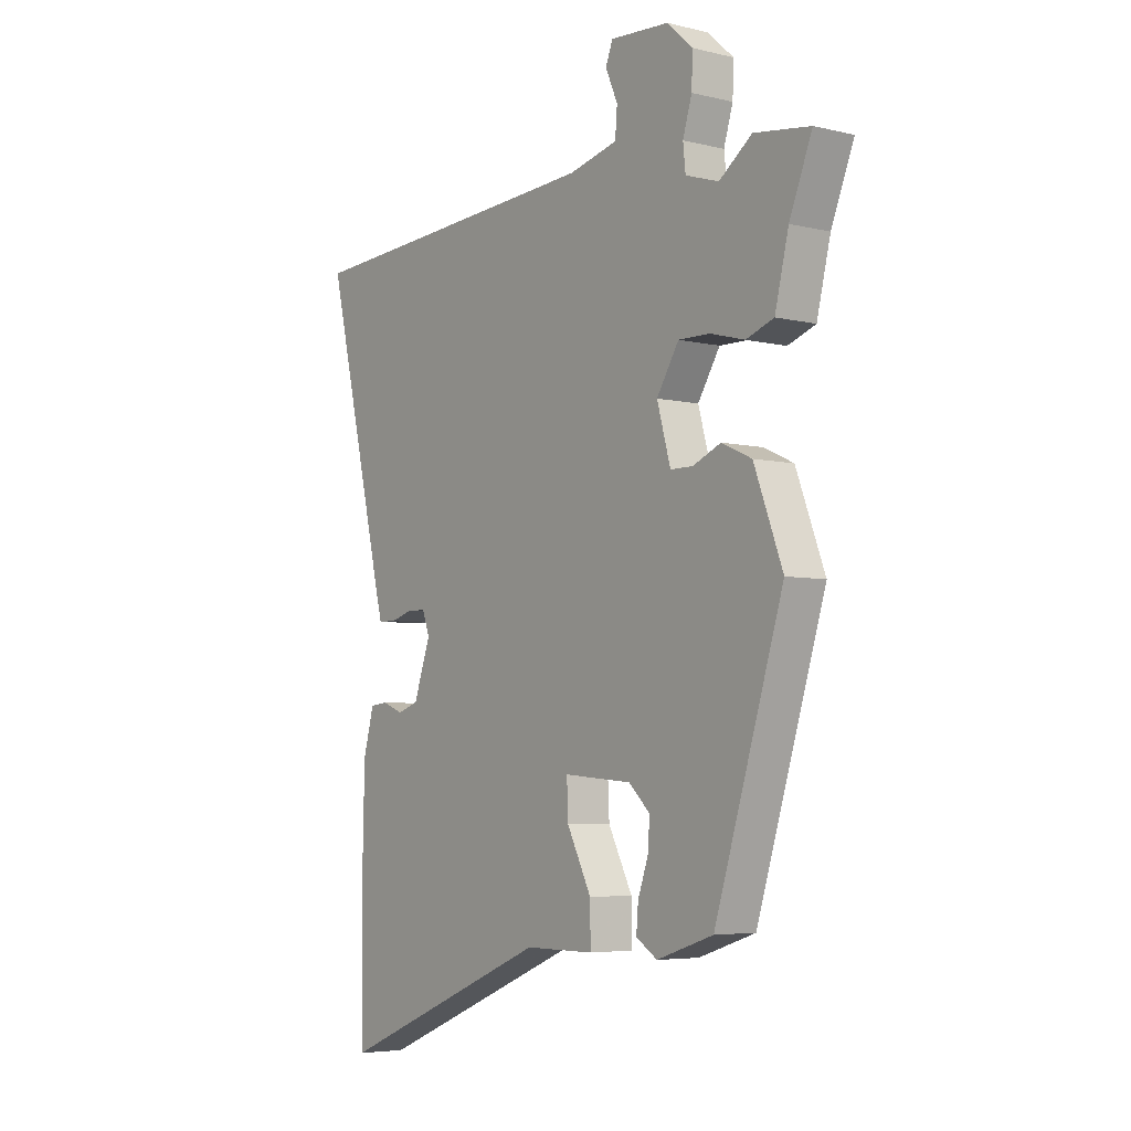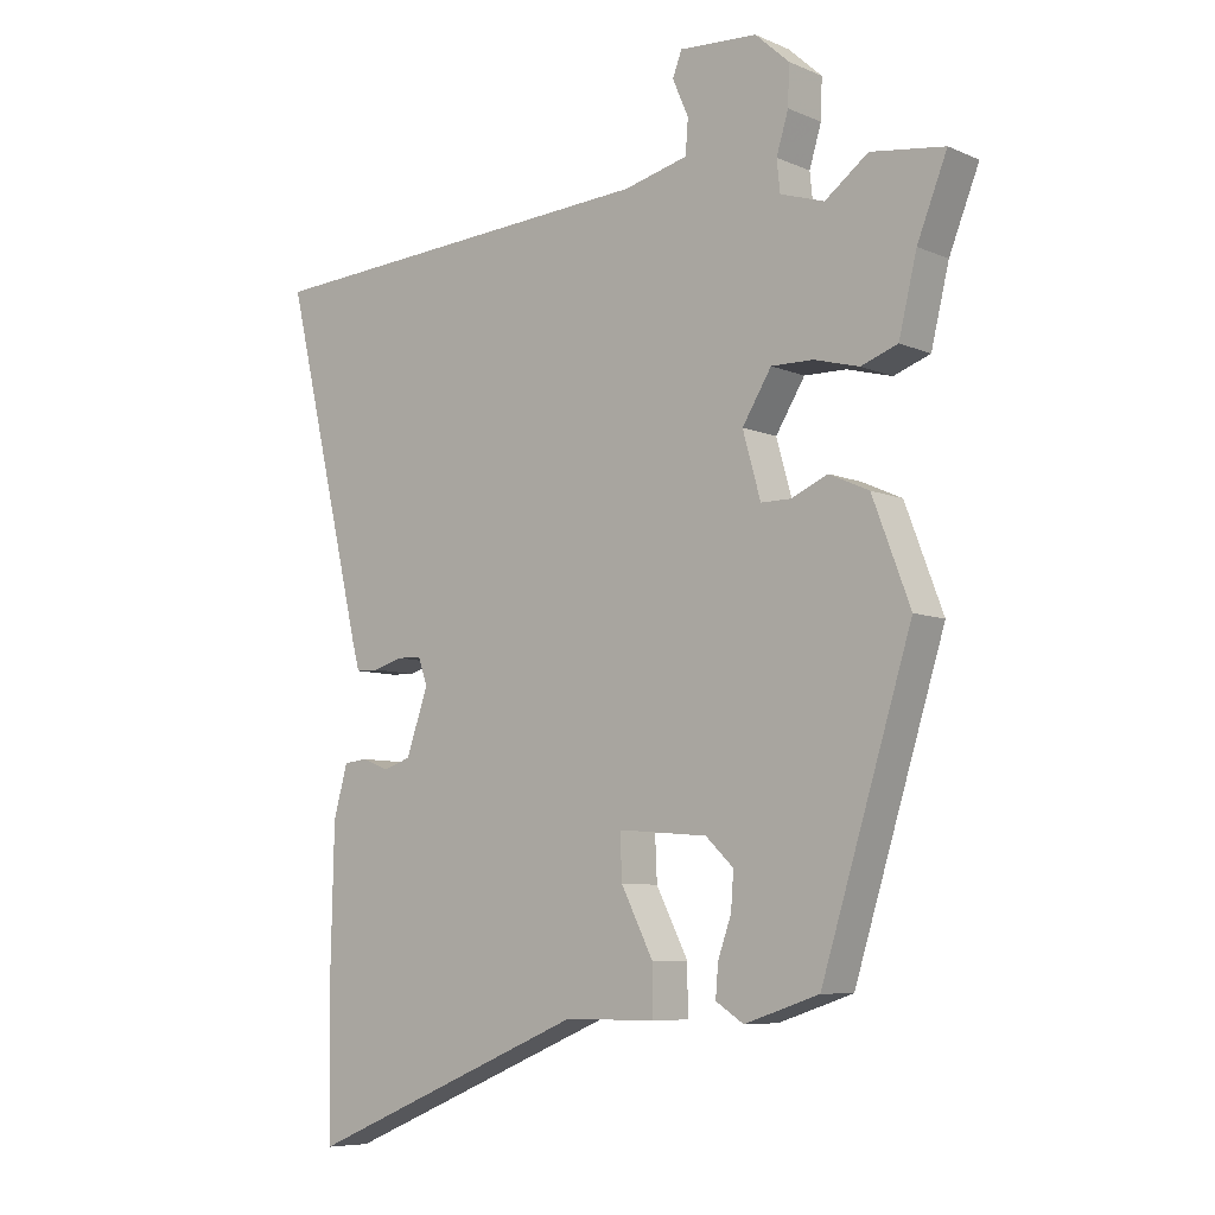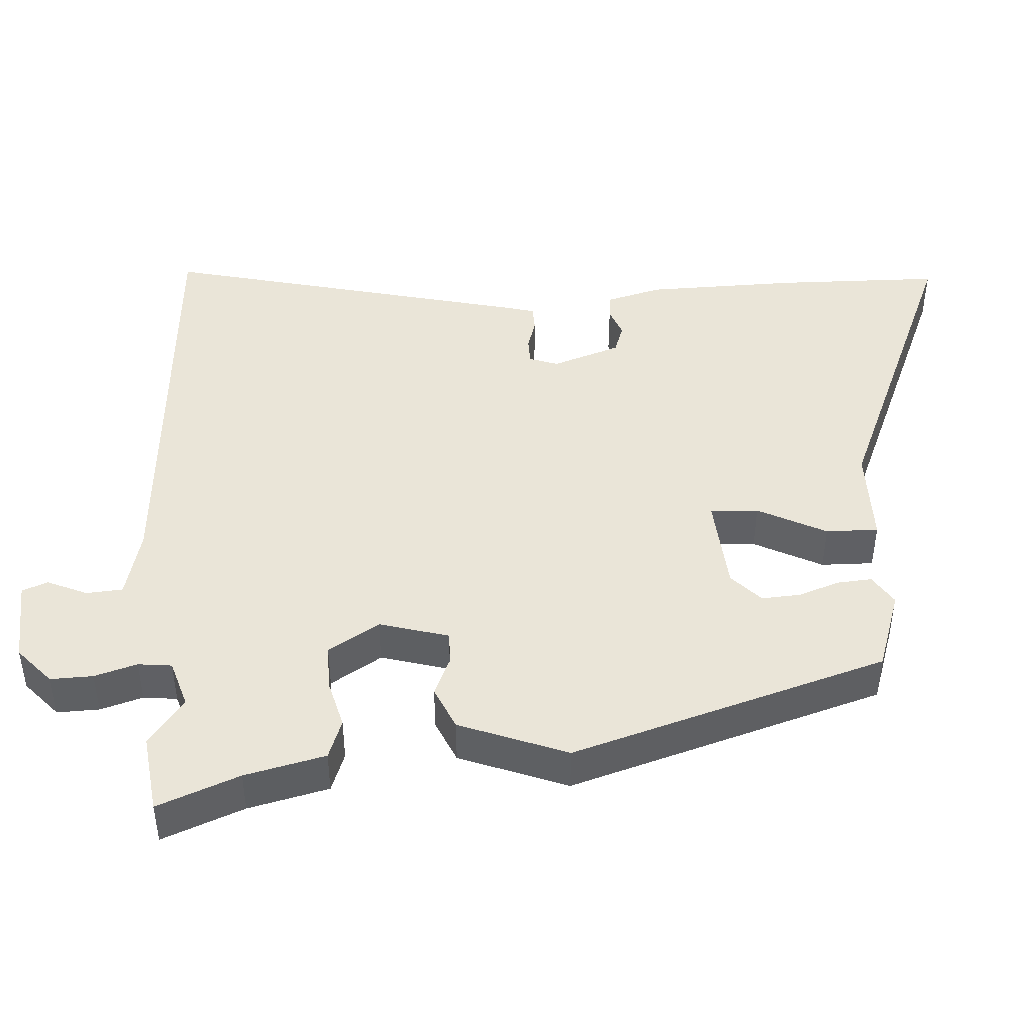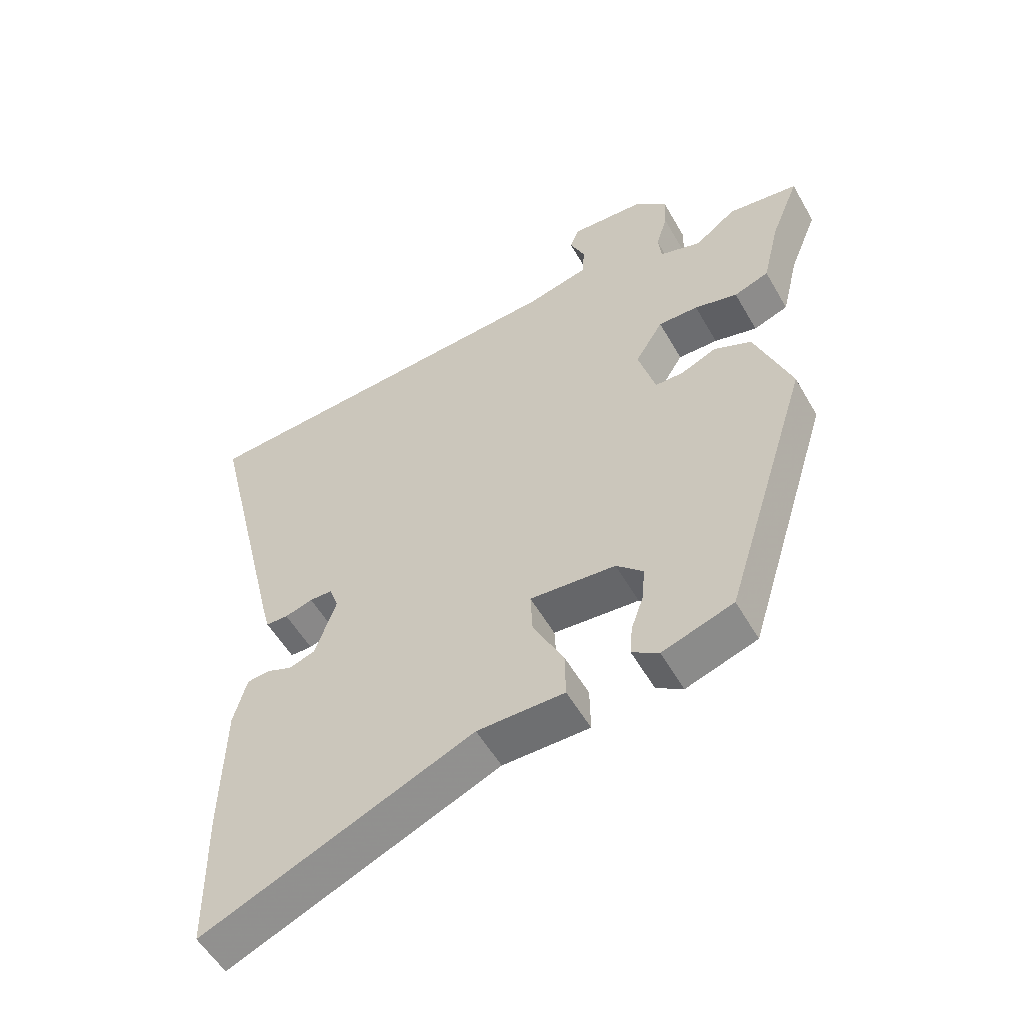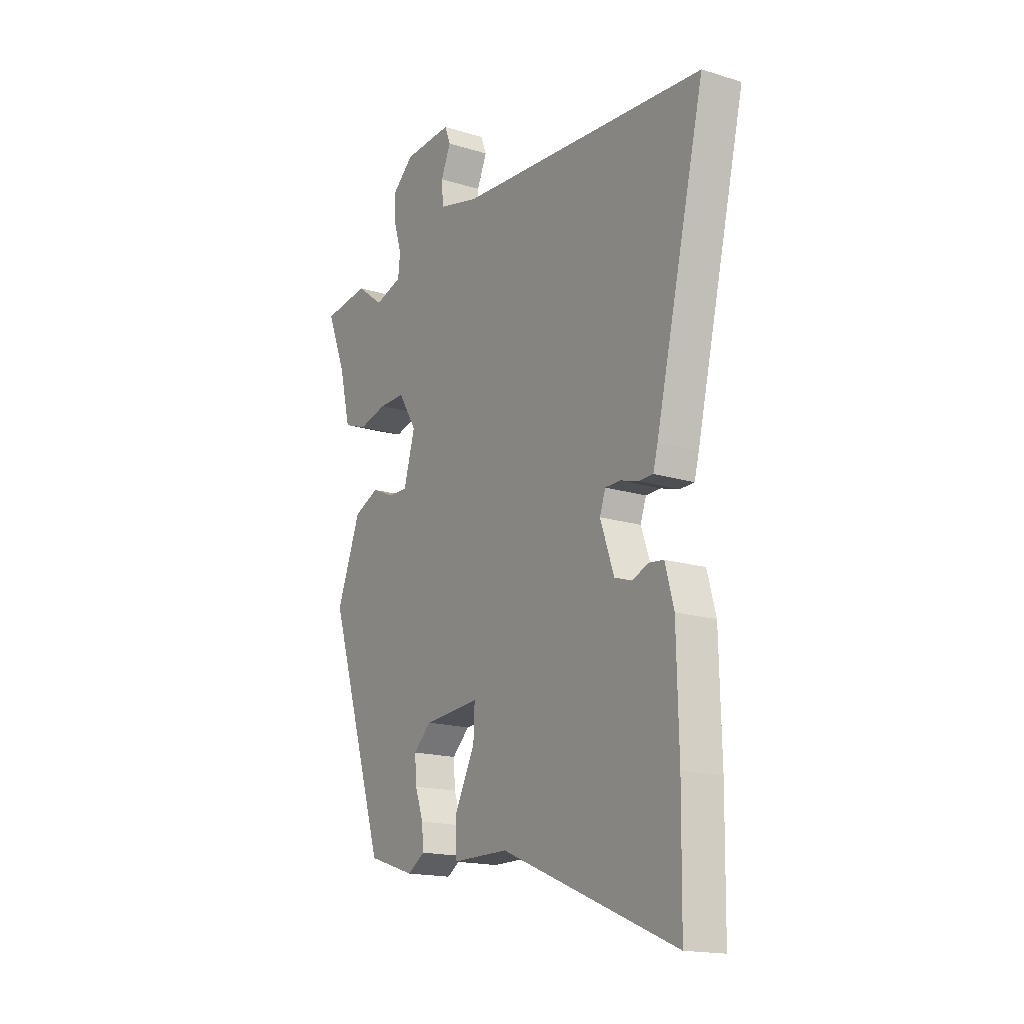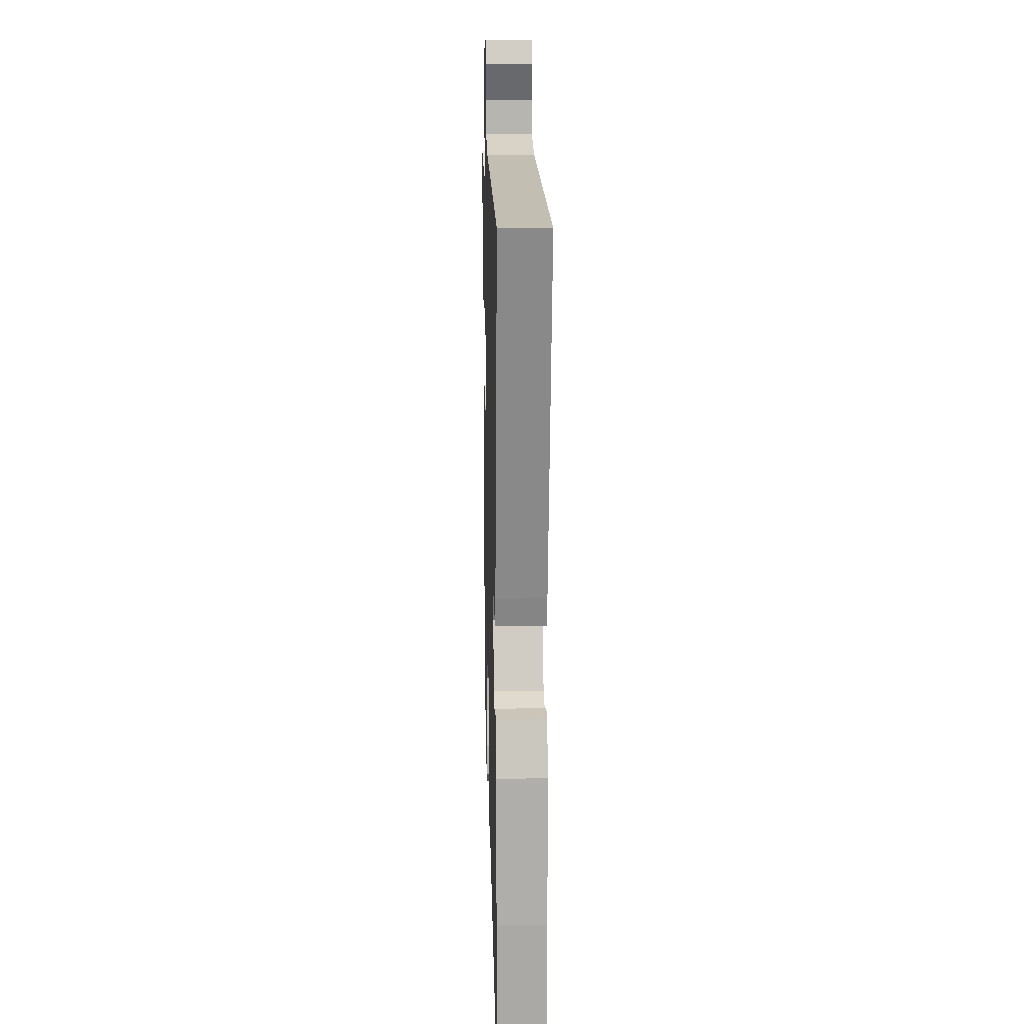
<metadata>
{"format":"obj","ext":"obj","renderer":"f3d","projection":"perspective","resolution":1024,"background":"white","views":[{"elev":-5.1,"azim":53.0,"up":"+Z"},{"elev":-7.3,"azim":39.7,"up":"+Z"},{"elev":45.0,"azim":86.7,"up":"+Y"},{"elev":-54.6,"azim":29.4,"up":"+Z"},{"elev":-16.7,"azim":-122.3,"up":"+Z"},{"elev":13.8,"azim":-91.7,"up":"+Z"}]}
</metadata>
<code>
v 0.315 0.07 -0.485
v 0.203 0.07 -0.522
v 0.161 0.07 -0.495
v 0.165 0.07 -0.447
v 0.185 0.07 -0.39
v 0.189 0.07 -0.336
v 0.147 0.07 -0.296
v 0.012 0.07 -0.285
v 0.015 0.07 -0.352
v 0.063 0.07 -0.447
v 0.064 0.07 -0.52
v -0.073 0.07 -0.52
v -0.497 0.07 -0.698
v -0.5 0.07 -0.469
v -0.495 0.07 -0.257
v -0.474 0.07 -0.18
v -0.439 0.07 -0.176
v -0.398 0.07 -0.192
v -0.357 0.07 -0.178
v -0.324 0.07 -0.083
v -0.338 0.07 -0.043
v -0.374 0.07 -0.042
v -0.418 0.07 -0.055
v -0.453 0.07 -0.054
v -0.464 0.07 -0.012
v -0.584 0.07 0.499
v 0.023 0.07 0.538
v 0.12 0.07 0.562
v 0.124 0.07 0.613
v 0.1 0.07 0.668
v 0.114 0.07 0.704
v 0.231 0.07 0.697
v 0.282 0.07 0.651
v 0.28 0.07 0.592
v 0.262 0.07 0.533
v 0.267 0.07 0.486
v 0.333 0.07 0.465
v 0.398 0.07 0.514
v 0.509 0.07 0.499
v 0.464 0.07 0.386
v 0.437 0.07 0.274
v 0.382 0.07 0.254
v 0.314 0.07 0.272
v 0.251 0.07 0.273
v 0.207 0.07 0.202
v 0.234 0.07 0.106
v 0.279 0.07 0.106
v 0.334 0.07 0.13
v 0.394 0.07 0.103
v 0.451 0.07 -0.047
v 0.315 0 -0.485
v 0.203 0 -0.522
v 0.161 0 -0.495
v 0.165 0 -0.447
v 0.185 0 -0.39
v 0.189 0 -0.336
v 0.147 0 -0.296
v 0.012 0 -0.285
v 0.015 0 -0.352
v 0.063 0 -0.447
v 0.064 0 -0.52
v -0.073 0 -0.52
v -0.497 0 -0.698
v -0.5 0 -0.469
v -0.495 0 -0.257
v -0.474 0 -0.18
v -0.439 0 -0.176
v -0.398 0 -0.192
v -0.357 0 -0.178
v -0.324 0 -0.083
v -0.338 0 -0.043
v -0.374 0 -0.042
v -0.418 0 -0.055
v -0.453 0 -0.054
v -0.464 0 -0.012
v -0.584 0 0.499
v 0.023 0 0.538
v 0.12 0 0.562
v 0.124 0 0.613
v 0.1 0 0.668
v 0.114 0 0.704
v 0.231 0 0.697
v 0.282 0 0.651
v 0.28 0 0.592
v 0.262 0 0.533
v 0.267 0 0.486
v 0.333 0 0.465
v 0.398 0 0.514
v 0.509 0 0.499
v 0.464 0 0.386
v 0.437 0 0.274
v 0.382 0 0.254
v 0.314 0 0.272
v 0.251 0 0.273
v 0.207 0 0.202
v 0.234 0 0.106
v 0.279 0 0.106
v 0.334 0 0.13
v 0.394 0 0.103
v 0.451 0 -0.047
f 50 1 2
f 49 50 2
f 48 49 2
f 47 48 2
f 46 47 2
f 45 46 2
f 40 41 42 43
f 40 43 44
f 39 40 44
f 38 39 44
f 37 38 44
f 36 37 44 45
f 33 34 35
f 32 33 35
f 31 32 35
f 30 31 35
f 29 30 35
f 35 36 45
f 29 35 45
f 28 29 45
f 25 26 27
f 24 25 27
f 23 24 27
f 22 23 27
f 27 28 45
f 22 27 45
f 21 22 45
f 16 17 18
f 15 16 18
f 14 15 18
f 13 14 18
f 12 13 18
f 12 18 19
f 11 12 19
f 10 11 19
f 9 10 19
f 8 9 19 20
f 2 3 4 5
f 2 5 6
f 45 2 6
f 20 21 45
f 8 20 45
f 7 8 45
f 6 7 45
f 52 51 100
f 52 100 99
f 52 99 98
f 52 98 97
f 52 97 96
f 52 96 95
f 93 92 91 90
f 94 93 90
f 94 90 89
f 94 89 88
f 94 88 87
f 95 94 87 86
f 85 84 83
f 85 83 82
f 85 82 81
f 85 81 80
f 85 80 79
f 95 86 85
f 95 85 79
f 95 79 78
f 77 76 75
f 77 75 74
f 77 74 73
f 77 73 72
f 95 78 77
f 95 77 72
f 95 72 71
f 68 67 66
f 68 66 65
f 68 65 64
f 68 64 63
f 68 63 62
f 69 68 62
f 69 62 61
f 69 61 60
f 69 60 59
f 70 69 59 58
f 55 54 53 52
f 56 55 52
f 56 52 95
f 95 71 70
f 95 70 58
f 95 58 57
f 95 57 56
f 1 51 52 2
f 2 52 53 3
f 3 53 54 4
f 4 54 55 5
f 5 55 56 6
f 6 56 57 7
f 7 57 58 8
f 8 58 59 9
f 9 59 60 10
f 10 60 61 11
f 11 61 62 12
f 12 62 63 13
f 13 63 64 14
f 14 64 65 15
f 15 65 66 16
f 16 66 67 17
f 17 67 68 18
f 18 68 69 19
f 19 69 70 20
f 20 70 71 21
f 21 71 72 22
f 22 72 73 23
f 23 73 74 24
f 24 74 75 25
f 25 75 76 26
f 26 76 77 27
f 27 77 78 28
f 28 78 79 29
f 29 79 80 30
f 30 80 81 31
f 31 81 82 32
f 32 82 83 33
f 33 83 84 34
f 34 84 85 35
f 35 85 86 36
f 36 86 87 37
f 37 87 88 38
f 38 88 89 39
f 39 89 90 40
f 40 90 91 41
f 41 91 92 42
f 42 92 93 43
f 43 93 94 44
f 44 94 95 45
f 45 95 96 46
f 46 96 97 47
f 47 97 98 48
f 48 98 99 49
f 49 99 100 50
f 50 100 51 1

</code>
